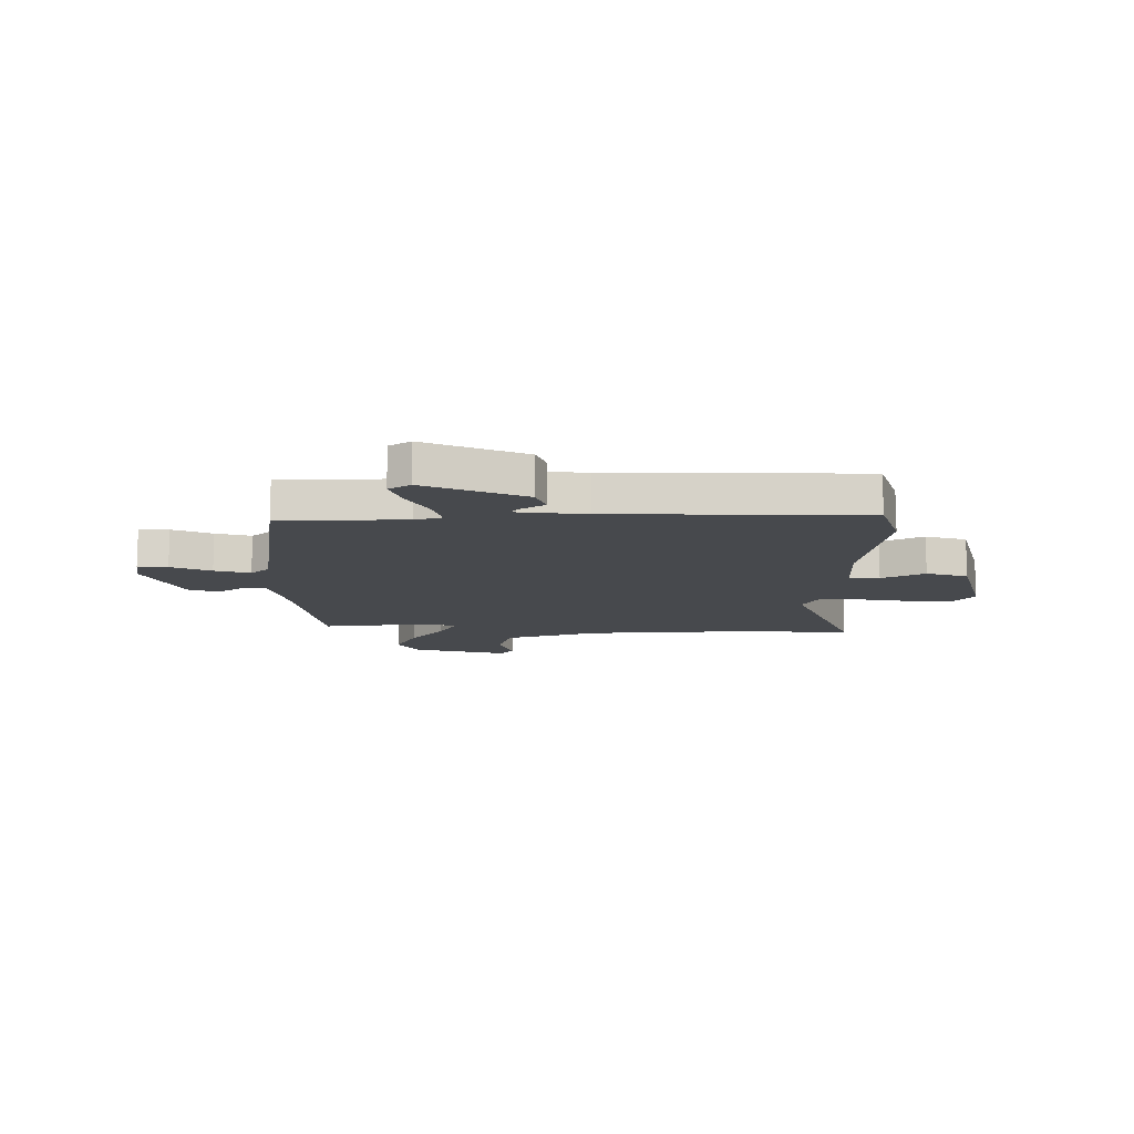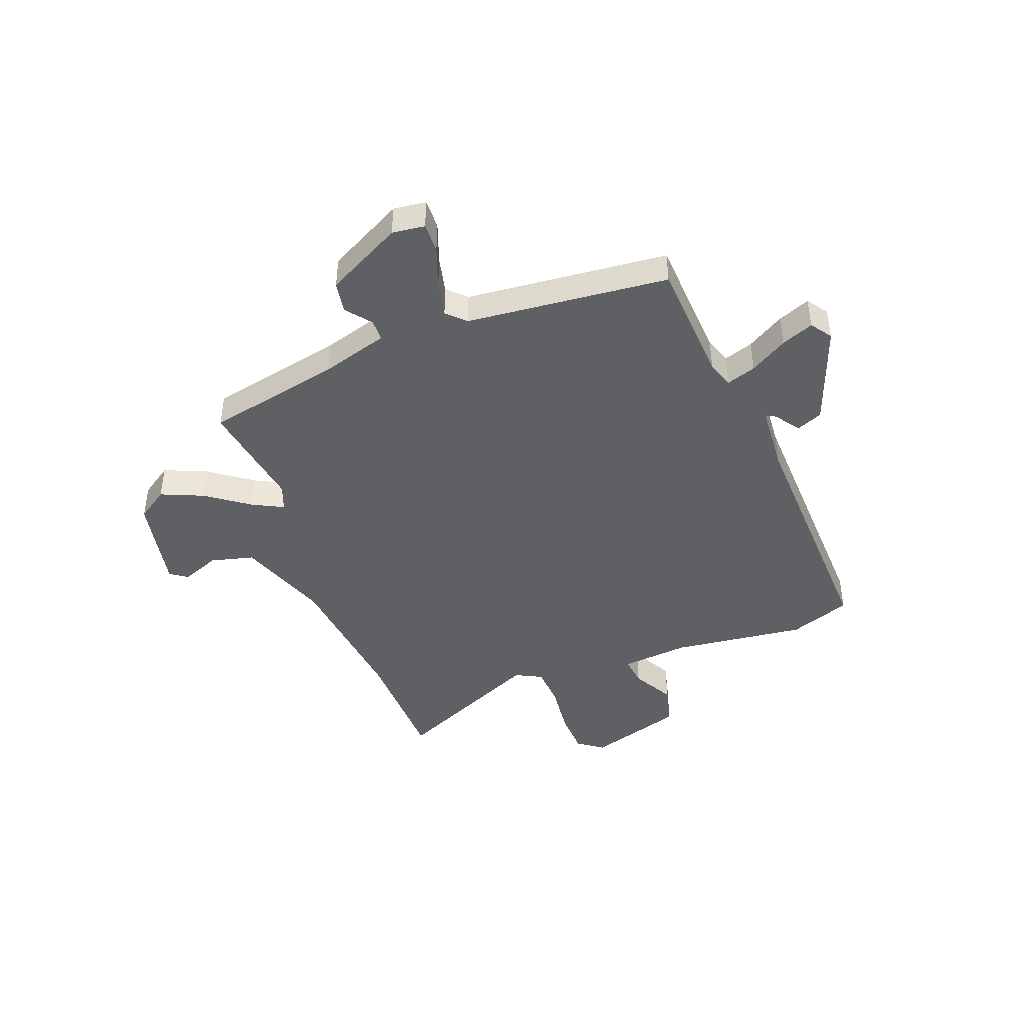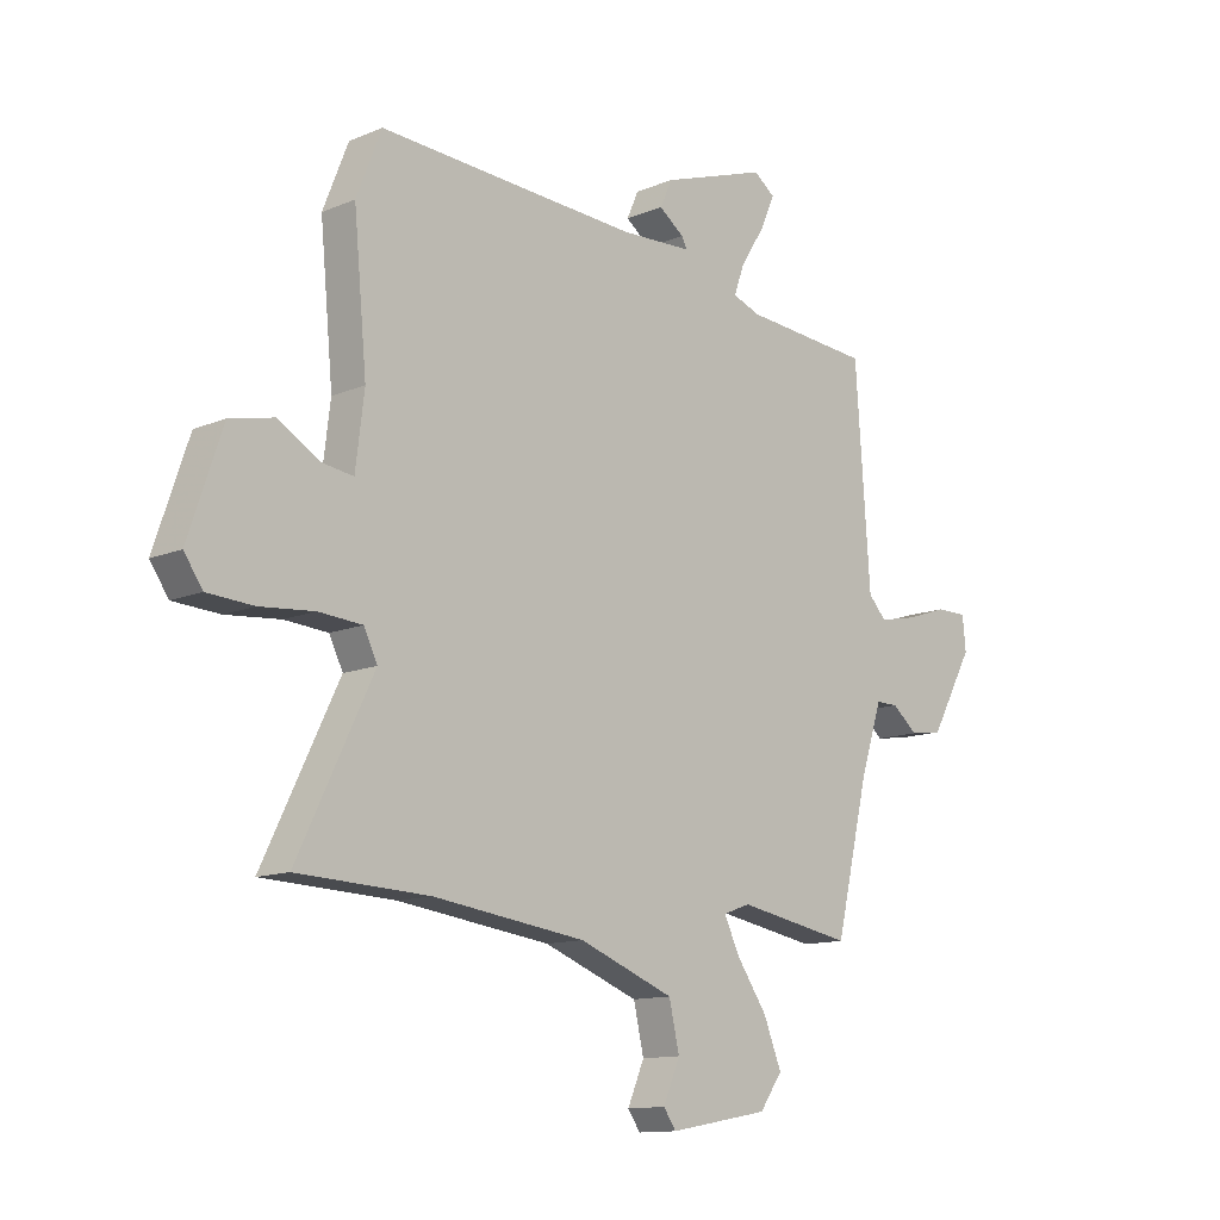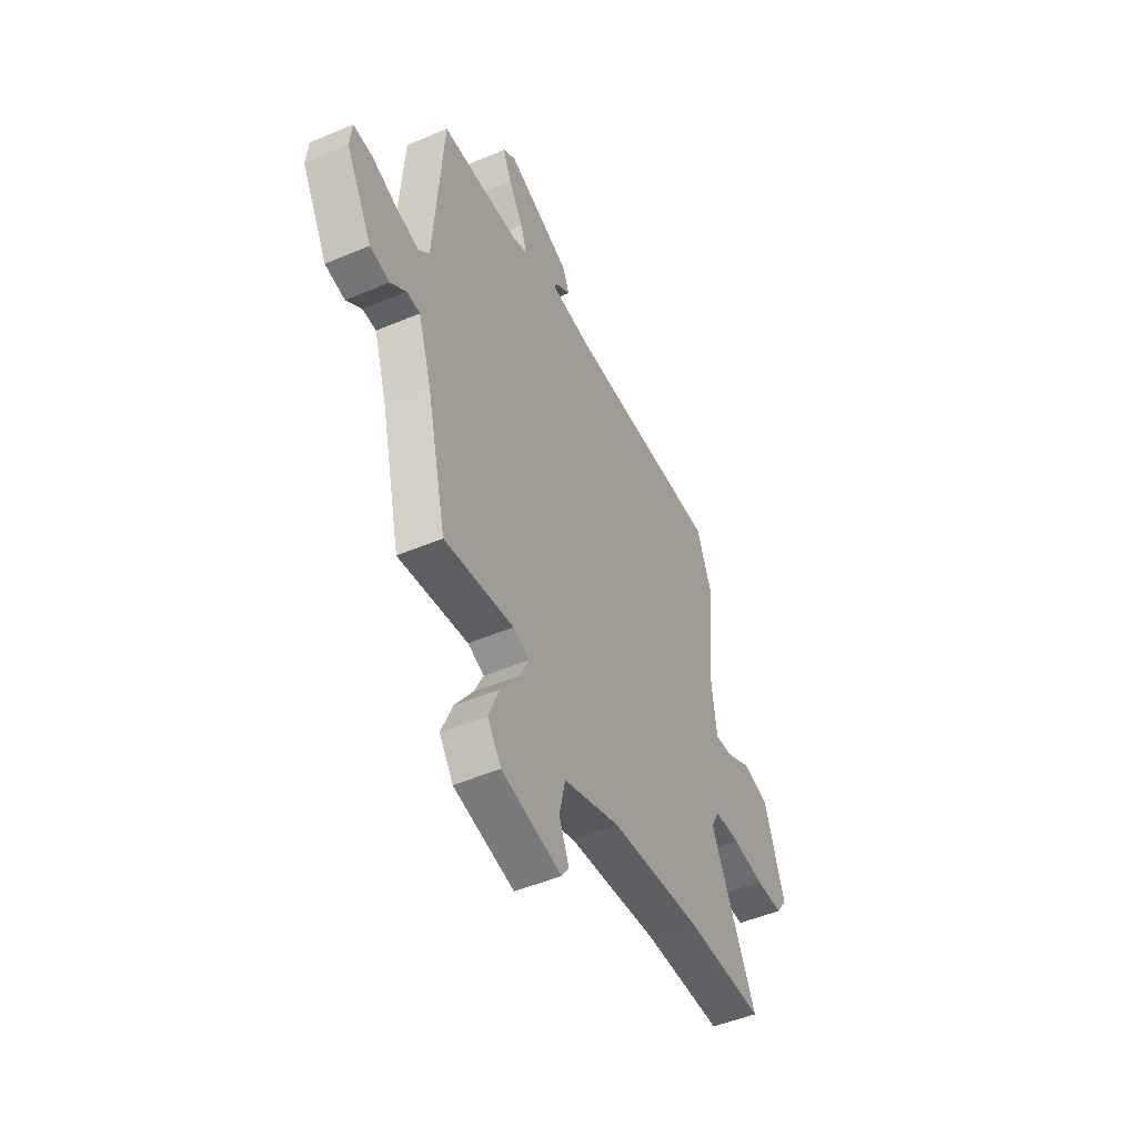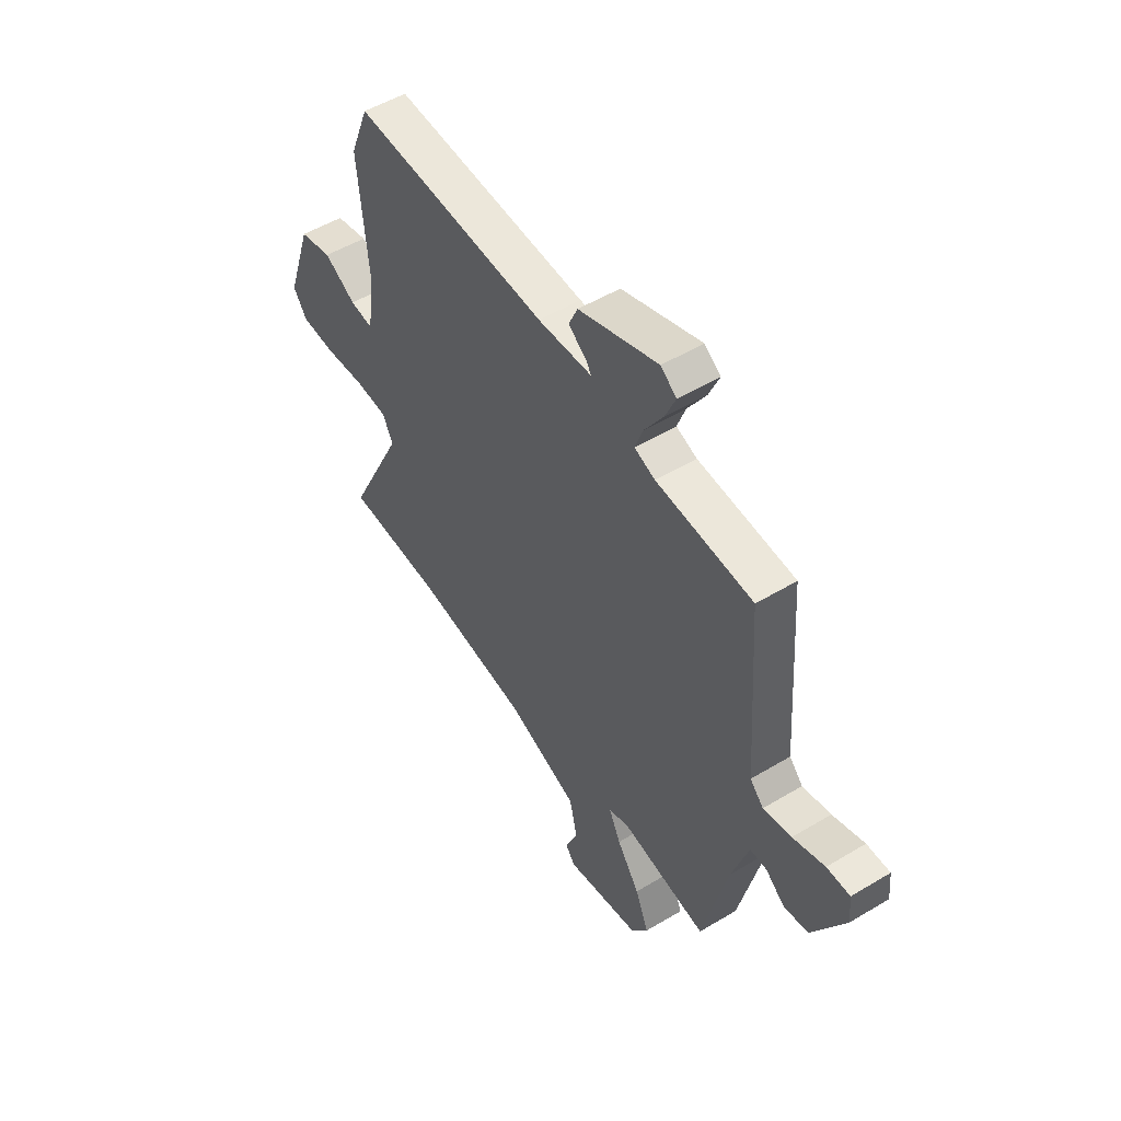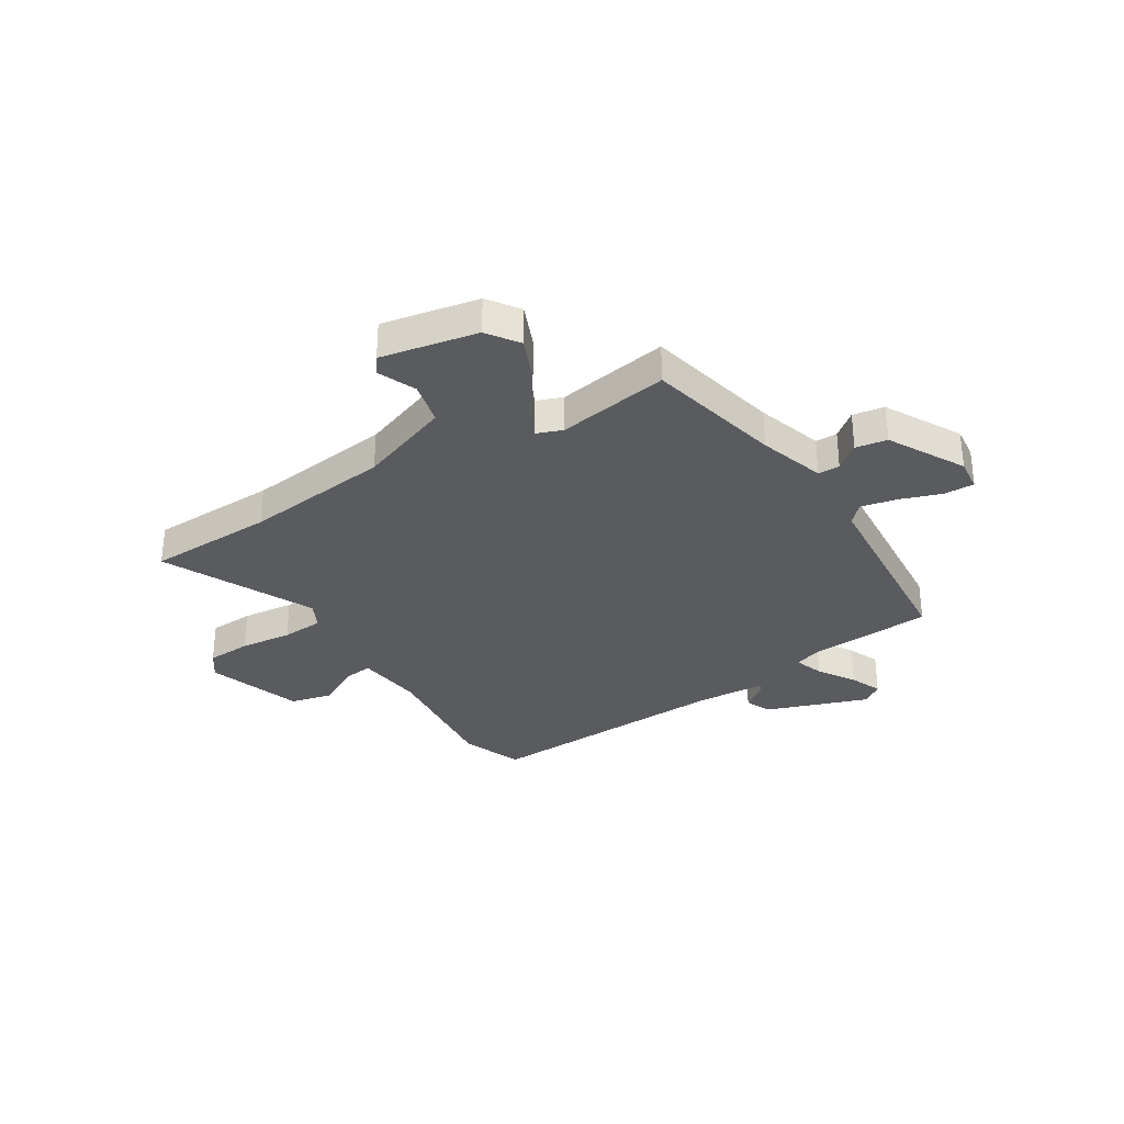
<metadata>
{"format":"obj","ext":"obj","renderer":"f3d","projection":"perspective","resolution":1024,"background":"white","views":[{"elev":-12.3,"azim":-3.8,"up":"+Y"},{"elev":-43.6,"azim":-70.7,"up":"+Y"},{"elev":-12.4,"azim":134.4,"up":"+Z"},{"elev":-49.3,"azim":-64.9,"up":"+Z"},{"elev":51.7,"azim":-123.1,"up":"+Z"},{"elev":-32.1,"azim":-148.7,"up":"+Y"}]}
</metadata>
<code>
v -0.523 0.07 0.435
v -0.287 0.07 0.454
v -0.236 0.07 0.473
v -0.256 0.07 0.528
v -0.301 0.07 0.598
v -0.327 0.07 0.658
v -0.288 0.07 0.687
v -0.093 0.07 0.621
v -0.071 0.07 0.572
v -0.117 0.07 0.538
v -0.127 0.07 0.519
v 0.005 0.07 0.513
v 0.484 0.07 0.54
v 0.53 0.07 0.424
v 0.506 0.07 0.168
v 0.522 0.07 0.039
v 0.579 0.07 0.047
v 0.657 0.07 0.092
v 0.737 0.07 0.074
v 0.799 0.07 -0.108
v 0.765 0.07 -0.157
v 0.68 0.07 -0.162
v 0.581 0.07 -0.153
v 0.501 0.07 -0.159
v 0.476 0.07 -0.21
v 0.615 0.07 -0.495
v 0.373 0.07 -0.505
v 0.093 0.07 -0.542
v -0.082 0.07 -0.609
v -0.101 0.07 -0.692
v -0.07 0.07 -0.764
v -0.093 0.07 -0.797
v -0.277 0.07 -0.764
v -0.319 0.07 -0.705
v -0.286 0.07 -0.623
v -0.23 0.07 -0.542
v -0.201 0.07 -0.482
v -0.251 0.07 -0.464
v -0.463 0.07 -0.502
v -0.524 0.07 -0.245
v -0.565 0.07 -0.119
v -0.606 0.07 -0.119
v -0.653 0.07 -0.158
v -0.713 0.07 -0.149
v -0.793 0.07 -0.006
v -0.787 0.07 0.056
v -0.73 0.07 0.056
v -0.652 0.07 0.03
v -0.583 0.07 0.016
v -0.55 0.07 0.051
v -0.523 0 0.435
v -0.287 0 0.454
v -0.236 0 0.473
v -0.256 0 0.528
v -0.301 0 0.598
v -0.327 0 0.658
v -0.288 0 0.687
v -0.093 0 0.621
v -0.071 0 0.572
v -0.117 0 0.538
v -0.127 0 0.519
v 0.005 0 0.513
v 0.484 0 0.54
v 0.53 0 0.424
v 0.506 0 0.168
v 0.522 0 0.039
v 0.579 0 0.047
v 0.657 0 0.092
v 0.737 0 0.074
v 0.799 0 -0.108
v 0.765 0 -0.157
v 0.68 0 -0.162
v 0.581 0 -0.153
v 0.501 0 -0.159
v 0.476 0 -0.21
v 0.615 0 -0.495
v 0.373 0 -0.505
v 0.093 0 -0.542
v -0.082 0 -0.609
v -0.101 0 -0.692
v -0.07 0 -0.764
v -0.093 0 -0.797
v -0.277 0 -0.764
v -0.319 0 -0.705
v -0.286 0 -0.623
v -0.23 0 -0.542
v -0.201 0 -0.482
v -0.251 0 -0.464
v -0.463 0 -0.502
v -0.524 0 -0.245
v -0.565 0 -0.119
v -0.606 0 -0.119
v -0.653 0 -0.158
v -0.713 0 -0.149
v -0.793 0 -0.006
v -0.787 0 0.056
v -0.73 0 0.056
v -0.652 0 0.03
v -0.583 0 0.016
v -0.55 0 0.051
f 45 46 47 48
f 45 48 49
f 42 43 44 45
f 41 42 45 49
f 40 41 49 50
f 38 39 40 50
f 33 34 35 36
f 33 36 37
f 30 31 32 33
f 29 30 33 37
f 28 29 37
f 27 28 37 38
f 25 26 27 38
f 20 21 22 23
f 20 23 24
f 17 18 19 20
f 16 17 20 24
f 15 16 24 25
f 12 13 14 15
f 11 12 15 25
f 7 8 9 10
f 7 10 11
f 4 5 6 7
f 3 4 7 11
f 38 50 1 2
f 3 11 25 38
f 2 3 38
f 98 97 96 95
f 99 98 95
f 95 94 93 92
f 99 95 92 91
f 100 99 91 90
f 100 90 89 88
f 86 85 84 83
f 87 86 83
f 83 82 81 80
f 87 83 80 79
f 87 79 78
f 88 87 78 77
f 88 77 76 75
f 73 72 71 70
f 74 73 70
f 70 69 68 67
f 74 70 67 66
f 75 74 66 65
f 65 64 63 62
f 75 65 62 61
f 60 59 58 57
f 61 60 57
f 57 56 55 54
f 61 57 54 53
f 52 51 100 88
f 88 75 61 53
f 88 53 52
f 1 51 52 2
f 2 52 53 3
f 3 53 54 4
f 4 54 55 5
f 5 55 56 6
f 6 56 57 7
f 7 57 58 8
f 8 58 59 9
f 9 59 60 10
f 10 60 61 11
f 11 61 62 12
f 12 62 63 13
f 13 63 64 14
f 14 64 65 15
f 15 65 66 16
f 16 66 67 17
f 17 67 68 18
f 18 68 69 19
f 19 69 70 20
f 20 70 71 21
f 21 71 72 22
f 22 72 73 23
f 23 73 74 24
f 24 74 75 25
f 25 75 76 26
f 26 76 77 27
f 27 77 78 28
f 28 78 79 29
f 29 79 80 30
f 30 80 81 31
f 31 81 82 32
f 32 82 83 33
f 33 83 84 34
f 34 84 85 35
f 35 85 86 36
f 36 86 87 37
f 37 87 88 38
f 38 88 89 39
f 39 89 90 40
f 40 90 91 41
f 41 91 92 42
f 42 92 93 43
f 43 93 94 44
f 44 94 95 45
f 45 95 96 46
f 46 96 97 47
f 47 97 98 48
f 48 98 99 49
f 49 99 100 50
f 50 100 51 1

</code>
